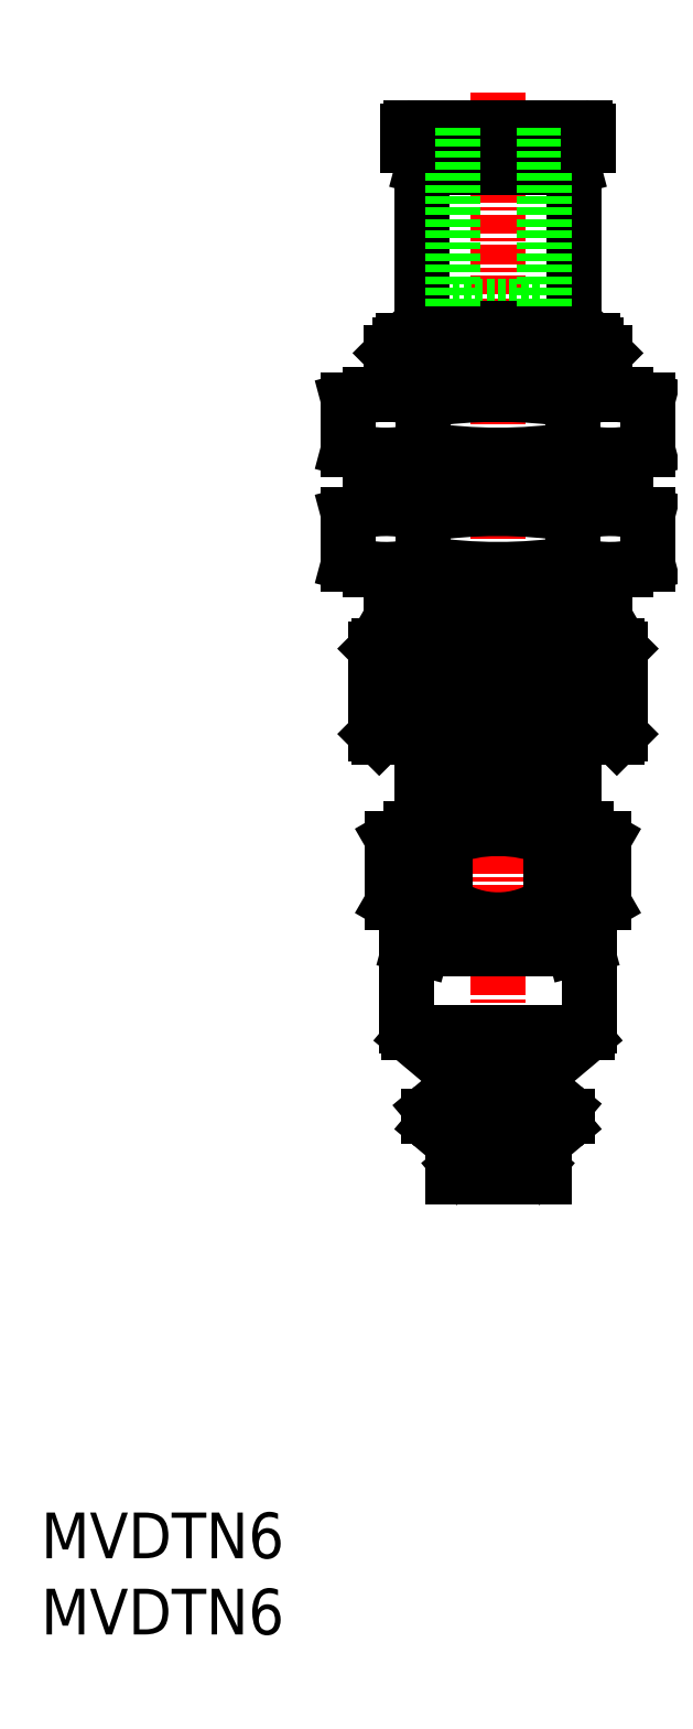
<metadata>
{"format":"dxf","ext":"dxf","renderer":"ezdxf+matplotlib","layout":"modelspace","background":"white","min_lineweight":24,"dpi":150}
</metadata>
<code>
0
SECTION
2
ENTITIES
0
INSERT
8
0
2
*U8
10
0
20
0
30
0
0
INSERT
8
0
2
*U9
10
0
20
0
30
0
0
POINT
8
0
10
33
20
30
30
0
0
LINE
8
0
10
25
20
46.5
30
0
11
35
21
46.5
31
0
0
LINE
8
0
10
25
20
45
30
0
11
24.23
21
45.21
31
0
0
LINE
8
0
10
35
20
45
30
0
11
35.77
21
45.21
31
0
0
LINE
8
0
10
35
20
46.5
30
0
11
35.77
21
46.29
31
0
0
LINE
8
0
10
32.89
20
46.29
30
0
11
32.89
21
45.21
31
0
0
LINE
8
0
10
27.11
20
46.29
30
0
11
27.11
21
45.21
31
0
0
LINE
8
0
10
35.77
20
46.29
30
0
11
35.77
21
45.21
31
0
0
LINE
8
0
10
25
20
46.5
30
0
11
24.23
21
46.29
31
0
0
LINE
8
0
10
24.23
20
46.29
30
0
11
24.23
21
45.21
31
0
0
LINE
8
CENTER
10
30
20
101.2
30
0
11
30
21
28.73
31
0
0
LINE
8
0
10
24
20
45
30
0
11
36
21
45
31
0
0
LINE
8
0
10
24
20
45
30
0
11
24
21
39.97
31
0
0
LINE
8
0
10
32.95
20
36.94
30
0
11
35.64
21
39.2
31
0
0
LINE
8
0
10
27
20
30.6
30
0
11
33
21
30.6
31
0
0
LINE
8
0
10
32.95
20
35.72
30
0
11
34.27
21
34.61
31
0
0
LINE
8
0
10
36
20
45
30
0
11
36
21
39.97
31
0
0
LINE
8
0
10
24.36
20
39.2
30
0
11
27.05
21
36.94
31
0
0
LINE
8
0
10
27
20
30
30
0
11
33
21
30
31
0
0
LINE
8
0
10
25.61
20
34.51
30
0
11
27.05
21
35.72
31
0
0
LINE
8
0
10
32.34
20
31.77
30
0
11
34.27
21
33.39
31
0
0
LINE
8
0
10
28.2
20
31.31
30
0
11
31.8
21
31.31
31
0
0
LINE
8
0
10
27.78
20
36.33
30
0
11
32.22
21
36.33
31
0
0
LINE
8
0
10
24.12
20
39.5
30
0
11
35.88
21
39.5
31
0
0
LINE
8
0
10
25.44
20
34
30
0
11
34.56
21
34
31
0
0
LINE
8
0
10
33
20
30.6
30
0
11
33
21
30
31
0
0
LINE
8
0
10
27
20
30.6
30
0
11
27
21
30
31
0
0
LINE
8
0
10
27.66
20
31.77
30
0
11
25.73
21
33.39
31
0
0
LINE
8
0
10
32.5
20
30.72
30
0
11
32.34
21
30.85
31
0
0
LINE
8
0
10
27.5
20
30.72
30
0
11
27.66
21
30.85
31
0
0
LINE
8
0
10
23
20
66.75
30
0
11
23.6
21
66.4
31
0
0
LINE
8
0
10
36.4
20
66.4
30
0
11
37
21
66.75
31
0
0
LINE
8
0
10
26.54
20
52.22
30
0
11
26.54
21
48.01
31
0
0
LINE
8
0
10
23.07
20
52.22
30
0
11
23.07
21
48.01
31
0
0
LINE
8
0
10
36.93
20
52.22
30
0
11
36.93
21
48.01
31
0
0
LINE
8
0
10
36.46
20
69.9
30
0
11
36.46
21
66.43
31
0
0
LINE
8
0
10
37
20
69.9
30
0
11
37
21
66.75
31
0
0
LINE
8
0
10
37
20
77.4
30
0
11
37
21
73.9
31
0
0
LINE
8
0
10
36.46
20
77.4
30
0
11
36.46
21
73.9
31
0
0
LINE
8
0
10
23.54
20
77.4
30
0
11
23.54
21
73.9
31
0
0
LINE
8
0
10
23
20
77.4
30
0
11
23
21
73.9
31
0
0
LINE
8
0
10
25.09
20
73.52
30
0
11
25.09
21
70.28
31
0
0
LINE
8
0
10
34.91
20
73.52
30
0
11
34.91
21
70.28
31
0
0
LINE
8
0
10
23
20
66.75
30
0
11
37
21
66.75
31
0
0
LINE
8
0
10
20.19
20
73.52
30
0
11
20.19
21
70.28
31
0
0
LINE
8
0
10
39.81
20
73.52
30
0
11
39.81
21
70.28
31
0
0
LINE
8
0
10
21.6
20
69.9
30
0
11
38.4
21
69.9
31
0
0
LINE
8
0
10
39.81
20
70.28
30
0
11
38.4
21
69.9
31
0
0
LINE
8
0
10
20.19
20
70.28
30
0
11
21.6
21
69.9
31
0
0
LINE
8
0
10
38.4
20
73.9
30
0
11
39.81
21
73.52
31
0
0
LINE
8
0
10
25.09
20
81.02
30
0
11
25.09
21
77.78
31
0
0
LINE
8
0
10
34.91
20
81.02
30
0
11
34.91
21
77.78
31
0
0
LINE
8
0
10
20.19
20
81.02
30
0
11
20.19
21
77.78
31
0
0
LINE
8
0
10
39.81
20
81.02
30
0
11
39.81
21
77.78
31
0
0
LINE
8
0
10
21.6
20
77.4
30
0
11
38.4
21
77.4
31
0
0
LINE
8
0
10
21.6
20
81.4
30
0
11
38.4
21
81.4
31
0
0
LINE
8
0
10
21.6
20
73.9
30
0
11
38.4
21
73.9
31
0
0
LINE
8
0
10
39.81
20
77.78
30
0
11
38.4
21
77.4
31
0
0
LINE
8
0
10
20.19
20
77.78
30
0
11
21.6
21
77.4
31
0
0
LINE
8
0
10
38.4
20
81.4
30
0
11
39.81
21
81.02
31
0
0
LINE
8
0
10
21.6
20
81.4
30
0
11
20.19
21
81.02
31
0
0
LINE
8
0
10
21.6
20
73.9
30
0
11
20.19
21
73.52
31
0
0
LINE
8
CENTER
10
25.4
20
61.9
30
0
11
34.6
21
61.9
31
0
0
LINE
8
0
10
25
20
58.9
30
0
11
25
21
52.9
31
0
0
LINE
8
0
10
35
20
58.9
30
0
11
35
21
52.9
31
0
0
LINE
8
0
10
31.5
20
58.9
30
0
11
31.5
21
55.4
31
0
0
LINE
8
0
10
28.5
20
58.9
30
0
11
28.5
21
55.4
31
0
0
LINE
8
0
10
24.25
20
52.9
30
0
11
35.75
21
52.9
31
0
0
LINE
8
0
10
23.8
20
84.9
30
0
11
36.2
21
84.9
31
0
0
LINE
8
0
10
27.54
20
61.45
30
0
11
32.46
21
61.45
31
0
0
LINE
8
0
10
22.2
20
58.9
30
0
11
37.8
21
58.9
31
0
0
LINE
8
0
10
23.6
20
66.4
30
0
11
23.6
21
64.9
31
0
0
LINE
8
0
10
38
20
64.7
30
0
11
38
21
59.1
31
0
0
LINE
8
0
10
22.2
20
64.9
30
0
11
37.8
21
64.9
31
0
0
LINE
8
0
10
36.46
20
84.64
30
0
11
36.46
21
81.4
31
0
0
LINE
8
0
10
38
20
59.1
30
0
11
37.8
21
58.9
31
0
0
LINE
8
0
10
22
20
64.7
30
0
11
38
21
64.7
31
0
0
LINE
8
0
10
36.4
20
66.4
30
0
11
36.4
21
64.9
31
0
0
LINE
8
0
10
22
20
64.7
30
0
11
22
21
59.1
31
0
0
LINE
8
0
10
22
20
59.1
30
0
11
38
21
59.1
31
0
0
LINE
8
0
10
37.8
20
64.9
30
0
11
38
21
64.7
31
0
0
LINE
8
0
10
23.54
20
84.64
30
0
11
23.54
21
81.4
31
0
0
LINE
8
0
10
22
20
59.1
30
0
11
22.2
21
58.9
31
0
0
LINE
8
0
10
36.2
20
84.9
30
0
11
37
21
84.1
31
0
0
LINE
8
0
10
22.2
20
64.9
30
0
11
22
21
64.7
31
0
0
LINE
8
0
10
23.6
20
66.4
30
0
11
36.4
21
66.4
31
0
0
LINE
8
0
10
30.6
20
59.37
30
0
11
30.6
21
59.1
31
0
0
LINE
8
0
10
29.4
20
64.7
30
0
11
29.4
21
64.43
31
0
0
LINE
8
0
10
28.22
20
64.7
30
0
11
28.22
21
63.79
31
0
0
LINE
8
0
10
27.08
20
64.7
30
0
11
27.08
21
59.1
31
0
0
LINE
8
0
10
26
20
64.7
30
0
11
26
21
59.1
31
0
0
LINE
8
0
10
25.01
20
64.7
30
0
11
25.01
21
59.1
31
0
0
LINE
8
0
10
24.14
20
64.7
30
0
11
24.14
21
59.1
31
0
0
LINE
8
0
10
23.39
20
64.7
30
0
11
23.39
21
59.1
31
0
0
LINE
8
0
10
22.79
20
64.7
30
0
11
22.79
21
59.1
31
0
0
LINE
8
0
10
22.36
20
64.7
30
0
11
22.36
21
59.1
31
0
0
LINE
8
0
10
22.09
20
64.7
30
0
11
22.09
21
59.1
31
0
0
LINE
8
0
10
30.6
20
64.7
30
0
11
30.6
21
64.43
31
0
0
LINE
8
0
10
31.78
20
64.7
30
0
11
31.78
21
63.79
31
0
0
LINE
8
0
10
32.92
20
64.7
30
0
11
32.92
21
59.1
31
0
0
LINE
8
0
10
34
20
64.7
30
0
11
34
21
59.1
31
0
0
LINE
8
0
10
34.99
20
64.7
30
0
11
34.99
21
59.1
31
0
0
LINE
8
0
10
35.86
20
64.7
30
0
11
35.86
21
59.1
31
0
0
LINE
8
0
10
36.61
20
64.7
30
0
11
36.61
21
59.1
31
0
0
LINE
8
0
10
37.21
20
64.7
30
0
11
37.21
21
59.1
31
0
0
LINE
8
0
10
37.64
20
64.7
30
0
11
37.64
21
59.1
31
0
0
LINE
8
0
10
37.91
20
64.7
30
0
11
37.91
21
59.1
31
0
0
LINE
8
0
10
28.22
20
60.01
30
0
11
28.22
21
59.1
31
0
0
LINE
8
0
10
29.4
20
59.37
30
0
11
29.4
21
59.1
31
0
0
LINE
8
0
10
31.78
20
60.01
30
0
11
31.78
21
59.1
31
0
0
LINE
8
0
10
27.54
20
62.35
30
0
11
32.46
21
62.35
31
0
0
LINE
8
0
10
23
20
84.1
30
0
11
23.8
21
84.9
31
0
0
LINE
8
0
10
25
20
96.26
30
0
11
25
21
85.7
31
0
0
LINE
8
0
10
25.07
20
96.3
30
0
11
25.2
21
96.8
31
0
0
LINE
8
0
10
35
20
96.26
30
0
11
35
21
85.7
31
0
0
LINE
8
0
10
25.07
20
96.3
30
0
11
25
21
96.26
31
0
0
LINE
8
0
10
34.93
20
96.3
30
0
11
35
21
96.26
31
0
0
LINE
8
0
10
34.93
20
96.3
30
0
11
34.8
21
96.8
31
0
0
LINE
8
0
10
25.2
20
96.8
30
0
11
34.8
21
96.8
31
0
0
LINE
8
0
10
25.3
20
85.4
30
0
11
34.7
21
85.4
31
0
0
LINE
8
0
10
35
20
85.7
30
0
11
34.7
21
85.4
31
0
0
LINE
8
0
10
25
20
85.7
30
0
11
25.3
21
85.4
31
0
0
LINE
8
0
10
24.1
20
97.7
30
0
11
35.9
21
97.7
31
0
0
LINE
8
0
10
24.3
20
98.9
30
0
11
35.7
21
98.9
31
0
0
LINE
8
0
10
26.5
20
97.7
30
0
11
26.5
21
96.8
31
0
0
LINE
8
0
10
27
20
87.2
30
0
11
33
21
87.2
31
0
0
LINE
8
0
10
33.5
20
97.7
30
0
11
33.5
21
96.8
31
0
0
LINE
8
0
10
25.07
20
96.3
30
0
11
34.93
21
96.3
31
0
0
LINE
8
0
10
35
20
96.26
30
0
11
25
21
96.26
31
0
0
LINE
8
0
10
25
20
85.7
30
0
11
35
21
85.7
31
0
0
LINE
8
0
10
25.6
20
85.4
30
0
11
25.6
21
84.9
31
0
0
LINE
8
0
10
34.4
20
85.4
30
0
11
34.4
21
84.9
31
0
0
LINE
8
0
10
27
20
98.9
30
0
11
27
21
87.2
31
0
0
LINE
8
0
10
33
20
98.9
30
0
11
33
21
87.2
31
0
0
LINE
8
0
10
23.54
20
69.9
30
0
11
23.54
21
66.43
31
0
0
LINE
8
0
10
23
20
69.9
30
0
11
23
21
66.75
31
0
0
LINE
8
0
10
35.9
20
98.7
30
0
11
35.9
21
97.7
31
0
0
LINE
8
0
10
23
20
84.1
30
0
11
23
21
81.4
31
0
0
LINE
8
0
10
37
20
84.1
30
0
11
37
21
81.4
31
0
0
LINE
8
0
10
23
20
84.1
30
0
11
37
21
84.1
31
0
0
LINE
8
0
10
26.1
20
46.9
30
0
11
26.1
21
46.5
31
0
0
LINE
8
0
10
33.9
20
46.9
30
0
11
33.9
21
46.5
31
0
0
LINE
8
0
10
33.46
20
52.22
30
0
11
33.46
21
48.01
31
0
0
LINE
8
0
10
23.07
20
52.22
30
0
11
24.25
21
52.9
31
0
0
LINE
8
0
10
23.07
20
48.01
30
0
11
25
21
46.9
31
0
0
LINE
8
0
10
35.75
20
52.9
30
0
11
36.93
21
52.22
31
0
0
LINE
8
0
10
35
20
46.9
30
0
11
36.93
21
48.01
31
0
0
LINE
8
0
10
24.1
20
98.7
30
0
11
24.1
21
97.7
31
0
0
LINE
8
0
10
25
20
46.9
30
0
11
35
21
46.9
31
0
0
ARC
8
0
10
34.33
20
41.37
30
0
40
5.13
50
73.66
51
106.3
0
ARC
8
0
10
25.67
20
41.37
30
0
40
5.13
50
73.66
51
106.3
0
ARC
8
0
10
25.67
20
50.13
30
0
40
5.13
50
253.7
51
286.3
0
ARC
8
0
10
30
20
26.29
30
0
40
20.21
50
81.79
51
98.21
0
ARC
8
0
10
34.33
20
50.13
30
0
40
5.13
50
253.7
51
286.3
0
ARC
8
0
10
30
20
65.21
30
0
40
20.21
50
261.8
51
278.2
0
ARC
8
0
10
33.76
20
34
30
0
40
0.8
50
310
51
50
0
ARC
8
0
10
26.53
20
36.33
30
0
40
0.8
50
310
51
50
0
ARC
8
0
10
33.47
20
36.33
30
0
40
0.8
50
130
51
230
0
ARC
8
0
10
25
20
39.97
30
0
40
1
50
180
51
230
0
ARC
8
0
10
35
20
39.97
30
0
40
1
50
310
51
0
0
ARC
8
0
10
32.73
20
31.31
30
0
40
0.6
50
130
51
230
0
ARC
8
0
10
32.82
20
31.1
30
0
40
0.5
50
230
51
270
0
ARC
8
0
10
26.24
20
34
30
0
40
0.8
50
130
51
230
0
ARC
8
0
10
27.27
20
31.31
30
0
40
0.6
50
310
51
50
0
ARC
8
0
10
27.18
20
31.1
30
0
40
0.5
50
270
51
310
0
ARC
8
0
10
30
20
55.4
30
0
40
1.5
50
180
51
0
0
ARC
8
0
10
30
20
43.74
30
0
40
9.161
50
67.78
51
112.2
0
ARC
8
0
10
35.2
20
49.01
30
0
40
2
50
210
51
270
0
ARC
8
0
10
24.8
20
49.01
30
0
40
2
50
270
51
330
0
ARC
8
0
10
30
20
101.9
30
0
40
31.95
50
261.2
51
278.8
0
ARC
8
0
10
37.36
20
78.03
30
0
40
8.13
50
252.4
51
282.4
0
ARC
8
0
10
37.36
20
65.77
30
0
40
8.13
50
77.57
51
107.6
0
ARC
8
0
10
22.64
20
78.03
30
0
40
8.13
50
257.6
51
287.6
0
ARC
8
0
10
30
20
41.95
30
0
40
31.95
50
81.16
51
98.84
0
ARC
8
0
10
30
20
109.4
30
0
40
31.95
50
261.2
51
278.8
0
ARC
8
0
10
37.36
20
85.53
30
0
40
8.13
50
252.4
51
282.4
0
ARC
8
0
10
37.36
20
73.27
30
0
40
8.13
50
77.57
51
107.6
0
ARC
8
0
10
22.64
20
85.53
30
0
40
8.13
50
257.6
51
287.6
0
ARC
8
0
10
22.64
20
73.27
30
0
40
8.13
50
72.43
51
102.4
0
ARC
8
0
10
30
20
49.45
30
0
40
31.95
50
81.16
51
98.84
0
ARC
8
0
10
22.64
20
65.77
30
0
40
8.13
50
72.43
51
102.4
0
ARC
8
0
10
35.2
20
50.35
30
0
40
2.545
50
90
51
132.9
0
CIRCLE
8
0
10
30
20
61.9
30
0
40
2.6
0
CIRCLE
8
0
10
30
20
61.9
30
0
40
2.5
0
ARC
8
0
10
30
20
61.9
30
0
40
2.3
50
191.3
51
348.7
0
ARC
8
0
10
30
20
61.9
30
0
40
2.3
50
11.28
51
168.7
0
ARC
8
0
10
30
20
52.85
30
0
40
5.946
50
234.4
51
305.6
0
ARC
8
0
10
24.8
20
50.35
30
0
40
2.545
50
47.12
51
90
0
ARC
8
0
10
24.3
20
98.7
30
0
40
0.2
50
90
51
180
0
ARC
8
0
10
35.7
20
98.7
30
0
40
0.2
50
0
51
90
0
ENDSEC
0
EOF

</code>
